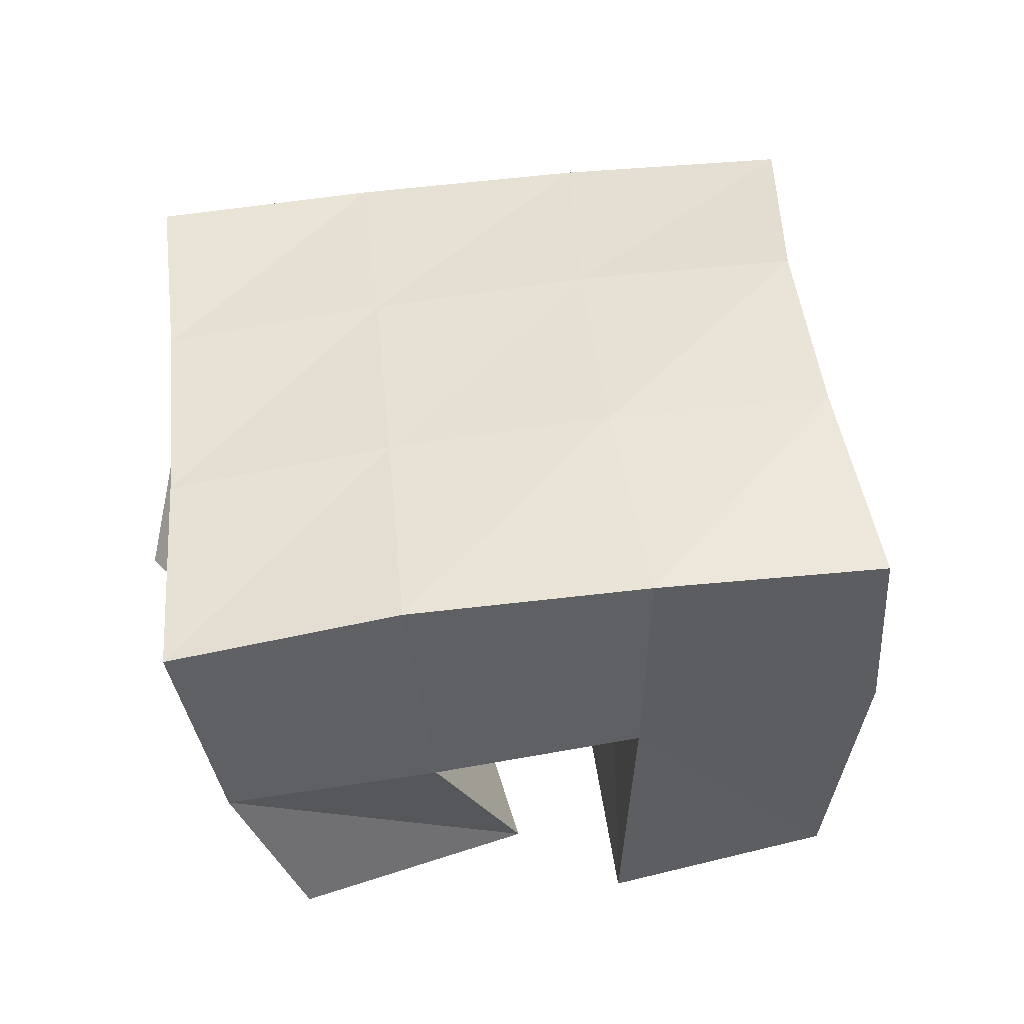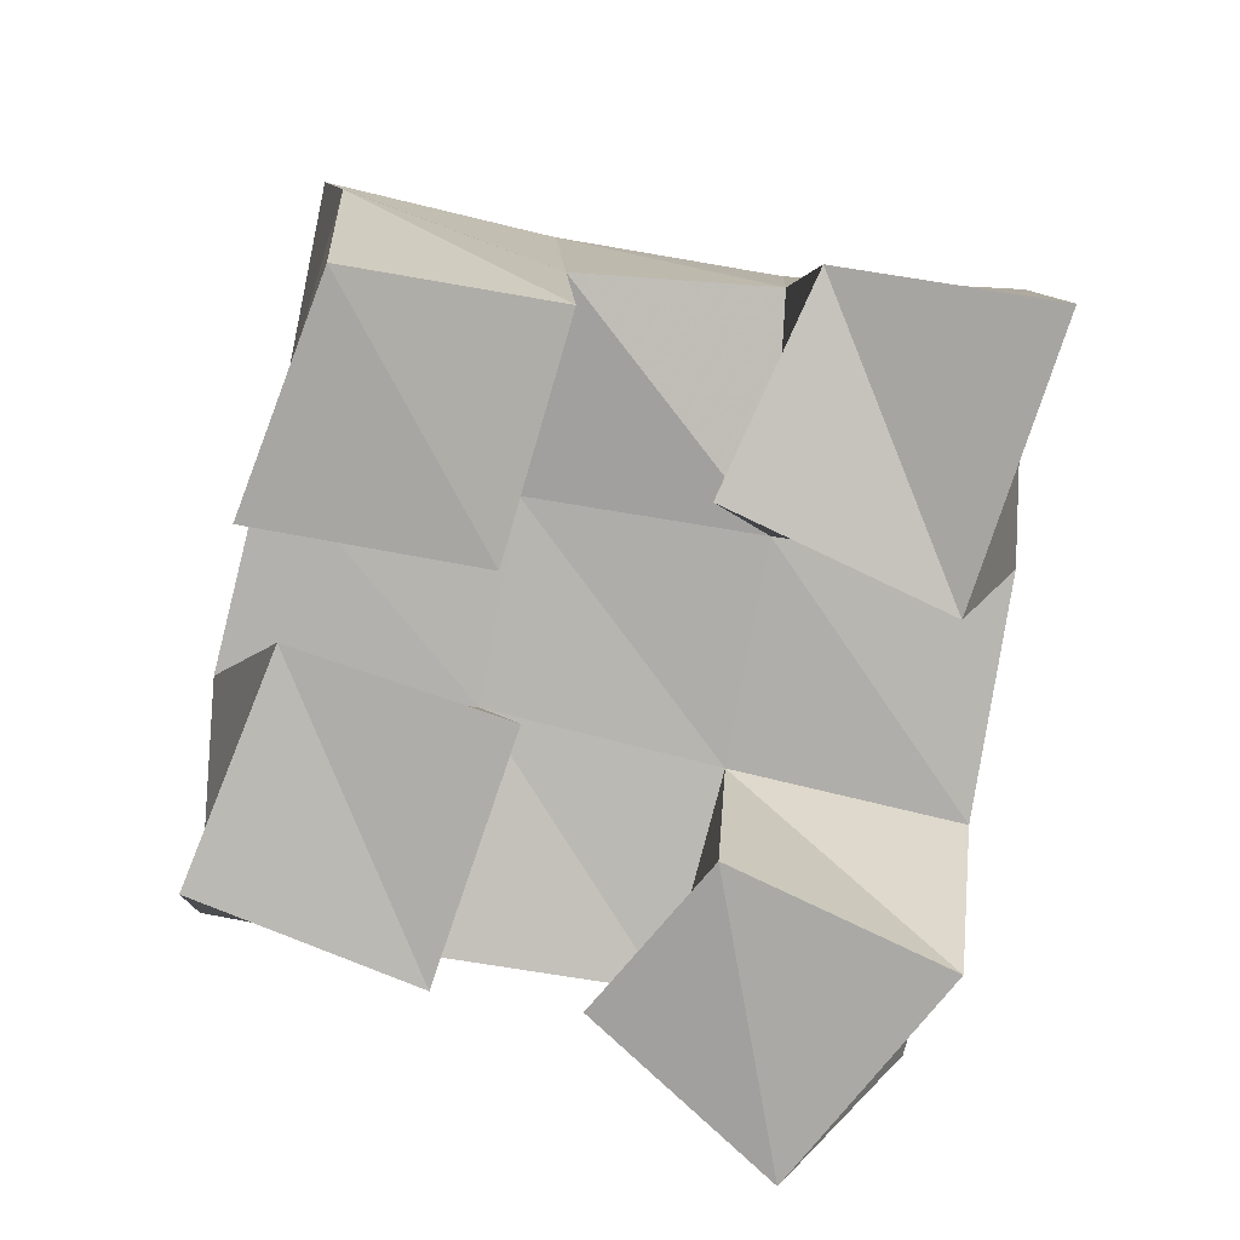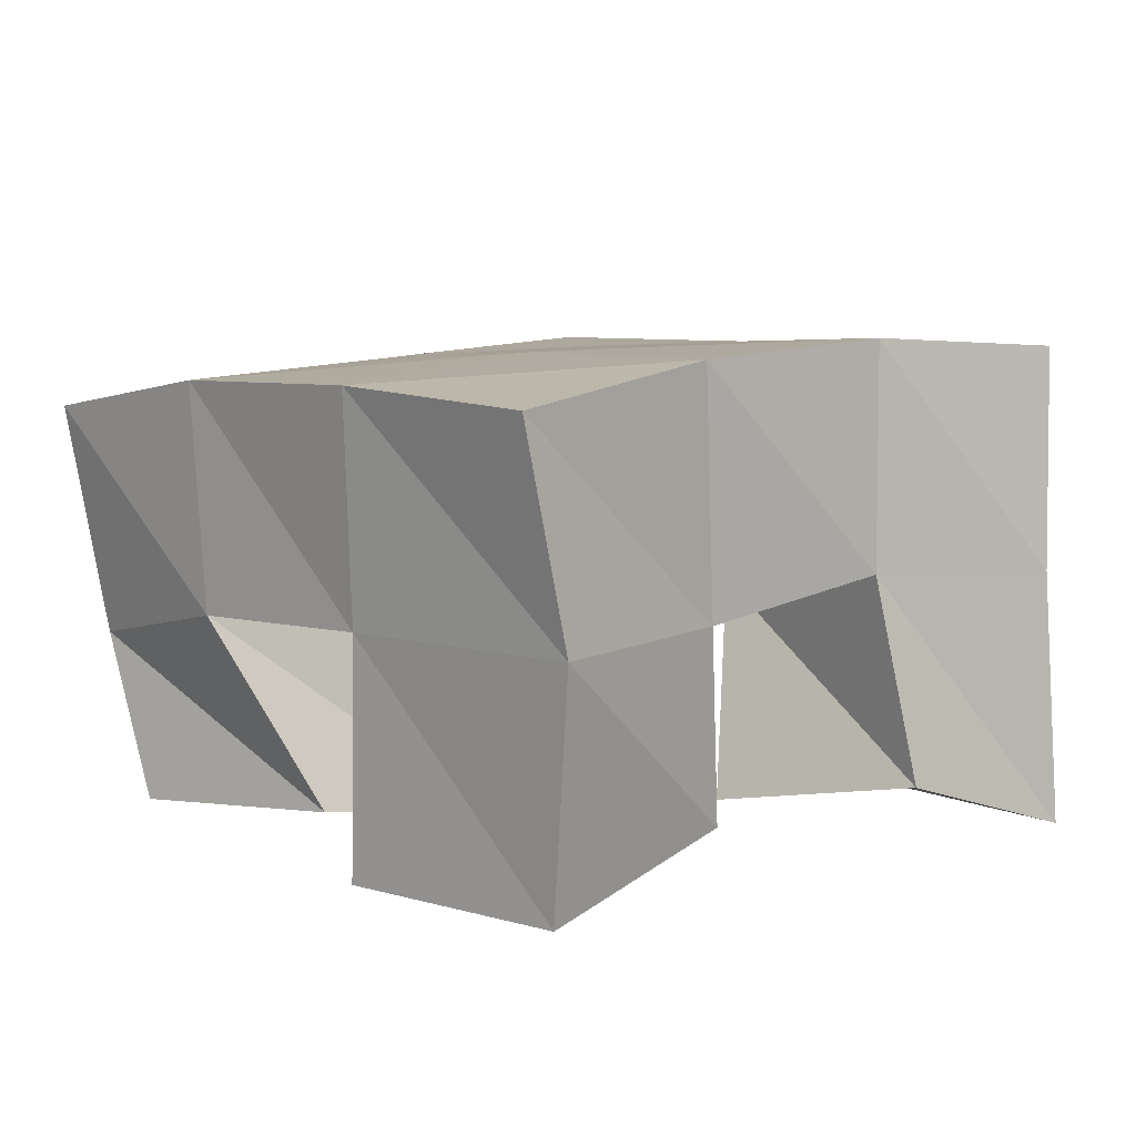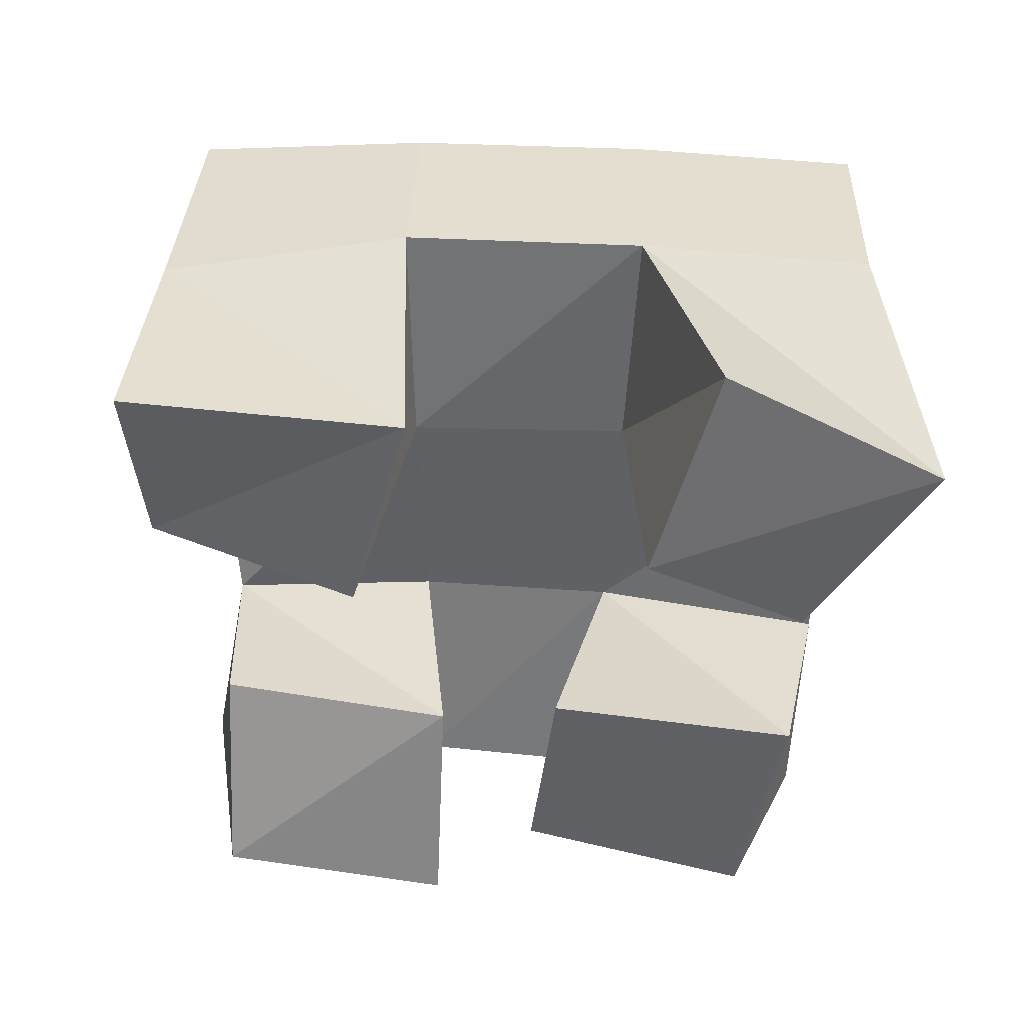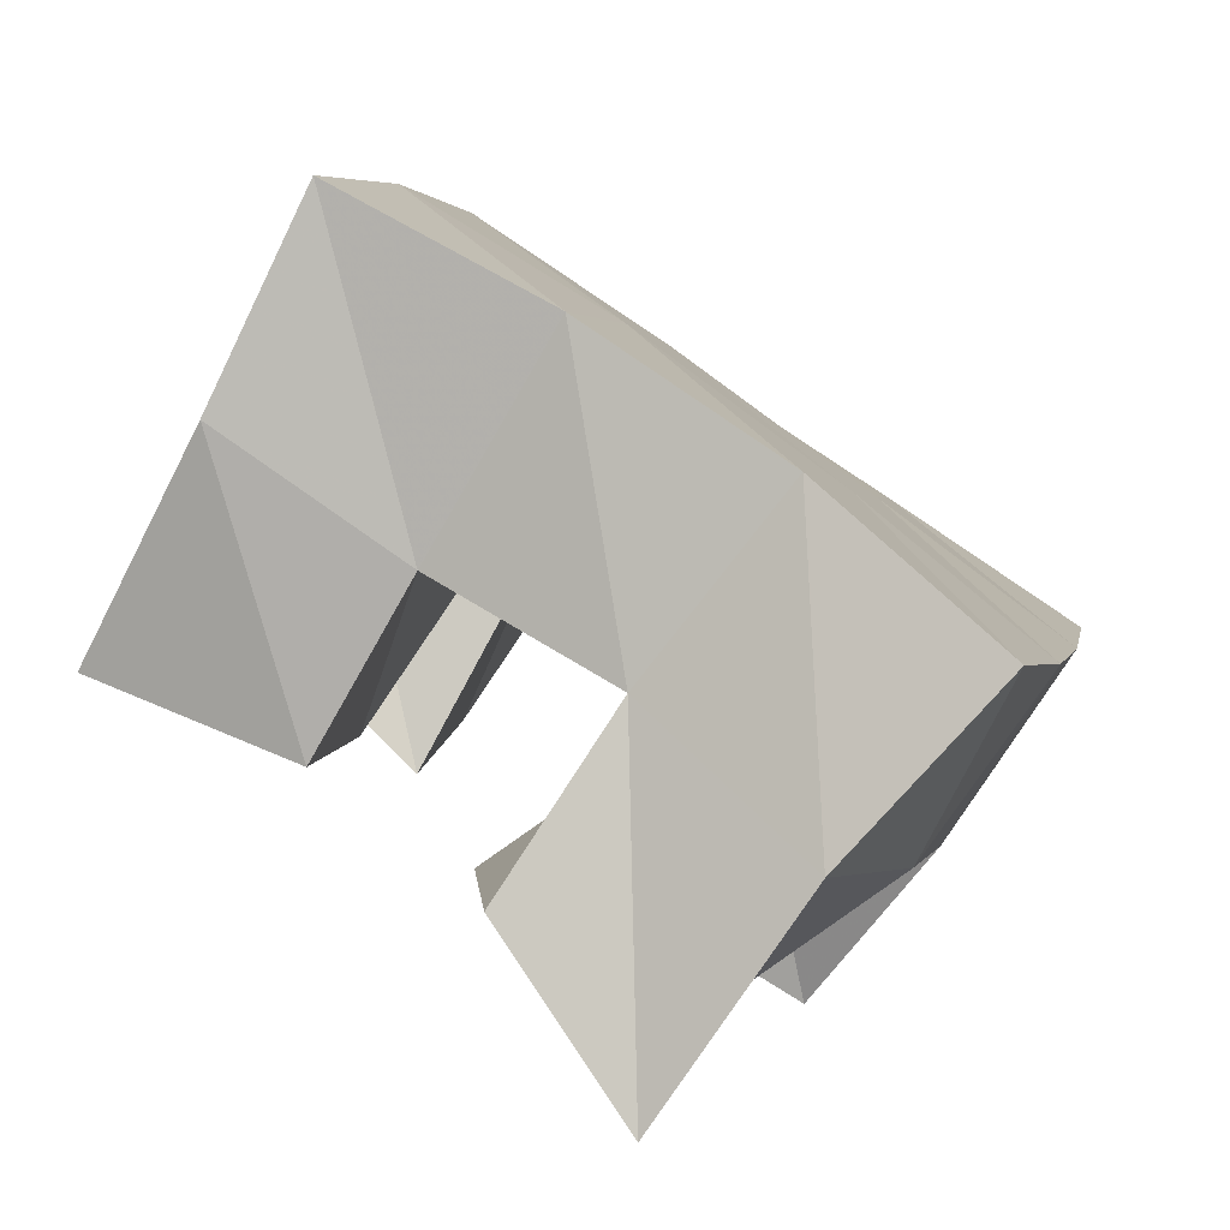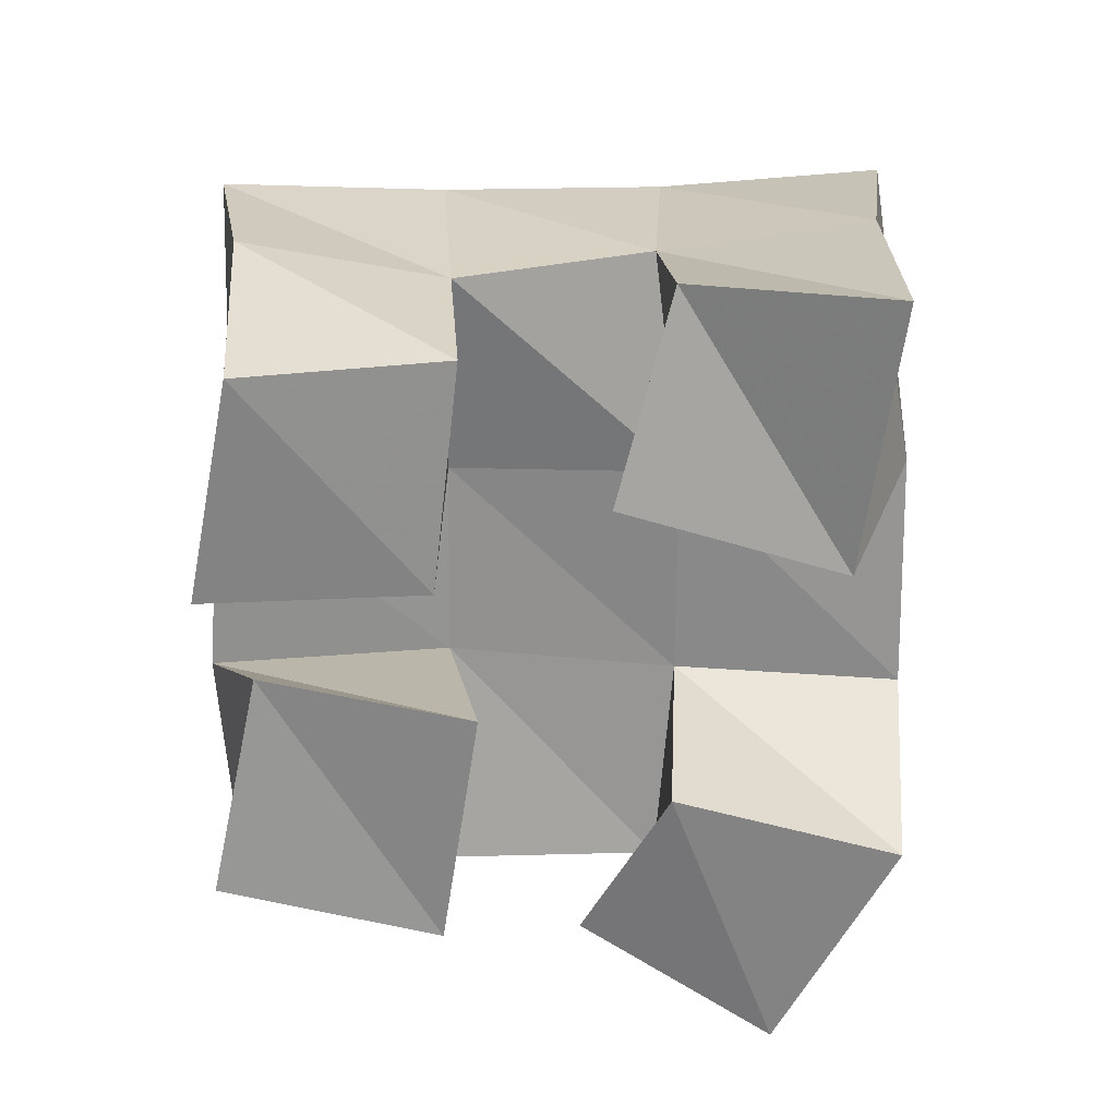
<metadata>
{"format":"obj","ext":"obj","renderer":"f3d","projection":"perspective","resolution":1024,"background":"white","views":[{"elev":42.2,"azim":67.3,"up":"+Y"},{"elev":-76.7,"azim":153.0,"up":"+Y"},{"elev":9.7,"azim":120.9,"up":"+Y"},{"elev":-53.7,"azim":-107.2,"up":"+Y"},{"elev":-75.9,"azim":146.3,"up":"+Z"},{"elev":-62.2,"azim":163.1,"up":"+Y"}]}
</metadata>
<code>
v 1.488 0.1 0.39
v 1.488 0.1554 0.3941
v 1.53 0.1152 0.4053
v 1.529 0.1589 0.4154
v 1.478 0.1022 0.4505
v 1.462 0.1537 0.4442
v 1.528 0.1059 0.4523
v 1.51 0.1512 0.4603
v 1.542 0.1 0.5044
v 1.546 0.1537 0.5192
v 1.588 0.1085 0.5132
v 1.597 0.1495 0.5365
v 1.534 0.1 0.5591
v 1.533 0.1436 0.5685
v 1.584 0.1035 0.5644
v 1.578 0.1387 0.5794
v 1.445 0.1008 0.5107
v 1.446 0.1489 0.4948
v 1.497 0.1 0.5114
v 1.496 0.1503 0.5071
v 1.456 0.1016 0.565
v 1.435 0.1474 0.5446
v 1.505 0.1055 0.5516
v 1.486 0.1454 0.554
v 1.567 0.1117 0.4321
v 1.57 0.1532 0.4319
v 1.61 0.1 0.4441
v 1.616 0.1536 0.4374
v 1.558 0.107 0.4819
v 1.558 0.1571 0.4769
v 1.605 0.1 0.4945
v 1.607 0.1521 0.4921
v 1.48 0.2032 0.3977
v 1.526 0.2072 0.4172
v 1.462 0.2002 0.4461
v 1.509 0.2033 0.4634
v 1.447 0.1979 0.4963
v 1.495 0.1992 0.5108
v 1.435 0.1959 0.5456
v 1.483 0.1946 0.5588
v 1.573 0.2058 0.4319
v 1.559 0.2042 0.4792
v 1.545 0.1997 0.5263
v 1.531 0.1926 0.5735
v 1.622 0.1999 0.4431
v 1.61 0.2009 0.4918
v 1.594 0.1981 0.5419
v 1.579 0.1888 0.5896
f 1 2 4
f 3 1 4
f 2 6 8
f 4 2 8
f 6 5 7
f 8 6 7
f 5 1 3
f 7 5 3
f 8 7 3
f 4 8 3
f 2 1 5
f 6 2 5
f 9 10 12
f 11 9 12
f 10 14 16
f 12 10 16
f 14 13 15
f 16 14 15
f 13 9 11
f 15 13 11
f 16 15 11
f 12 16 11
f 10 9 13
f 14 10 13
f 17 18 20
f 19 17 20
f 18 22 24
f 20 18 24
f 22 21 23
f 24 22 23
f 21 17 19
f 23 21 19
f 24 23 19
f 20 24 19
f 18 17 21
f 22 18 21
f 25 26 28
f 27 25 28
f 26 30 32
f 28 26 32
f 30 29 31
f 32 30 31
f 29 25 27
f 31 29 27
f 32 31 27
f 28 32 27
f 26 25 29
f 30 26 29
f 2 33 34
f 4 2 34
f 33 35 36
f 34 33 36
f 35 6 8
f 36 35 8
f 6 2 4
f 8 6 4
f 36 8 4
f 34 36 4
f 33 2 6
f 35 33 6
f 6 35 36
f 8 6 36
f 35 37 38
f 36 35 38
f 37 18 20
f 38 37 20
f 18 6 8
f 20 18 8
f 38 20 8
f 36 38 8
f 35 6 18
f 37 35 18
f 18 37 38
f 20 18 38
f 37 39 40
f 38 37 40
f 39 22 24
f 40 39 24
f 22 18 20
f 24 22 20
f 40 24 20
f 38 40 20
f 37 18 22
f 39 37 22
f 4 34 41
f 26 4 41
f 34 36 42
f 41 34 42
f 36 8 30
f 42 36 30
f 8 4 26
f 30 8 26
f 42 30 26
f 41 42 26
f 34 4 8
f 36 34 8
f 8 36 42
f 30 8 42
f 36 38 43
f 42 36 43
f 38 20 10
f 43 38 10
f 20 8 30
f 10 20 30
f 43 10 30
f 42 43 30
f 36 8 20
f 38 36 20
f 20 38 43
f 10 20 43
f 38 40 44
f 43 38 44
f 40 24 14
f 44 40 14
f 24 20 10
f 14 24 10
f 44 14 10
f 43 44 10
f 38 20 24
f 40 38 24
f 26 41 45
f 28 26 45
f 41 42 46
f 45 41 46
f 42 30 32
f 46 42 32
f 30 26 28
f 32 30 28
f 46 32 28
f 45 46 28
f 41 26 30
f 42 41 30
f 30 42 46
f 32 30 46
f 42 43 47
f 46 42 47
f 43 10 12
f 47 43 12
f 10 30 32
f 12 10 32
f 47 12 32
f 46 47 32
f 42 30 10
f 43 42 10
f 10 43 47
f 12 10 47
f 43 44 48
f 47 43 48
f 44 14 16
f 48 44 16
f 14 10 12
f 16 14 12
f 48 16 12
f 47 48 12
f 43 10 14
f 44 43 14

</code>
